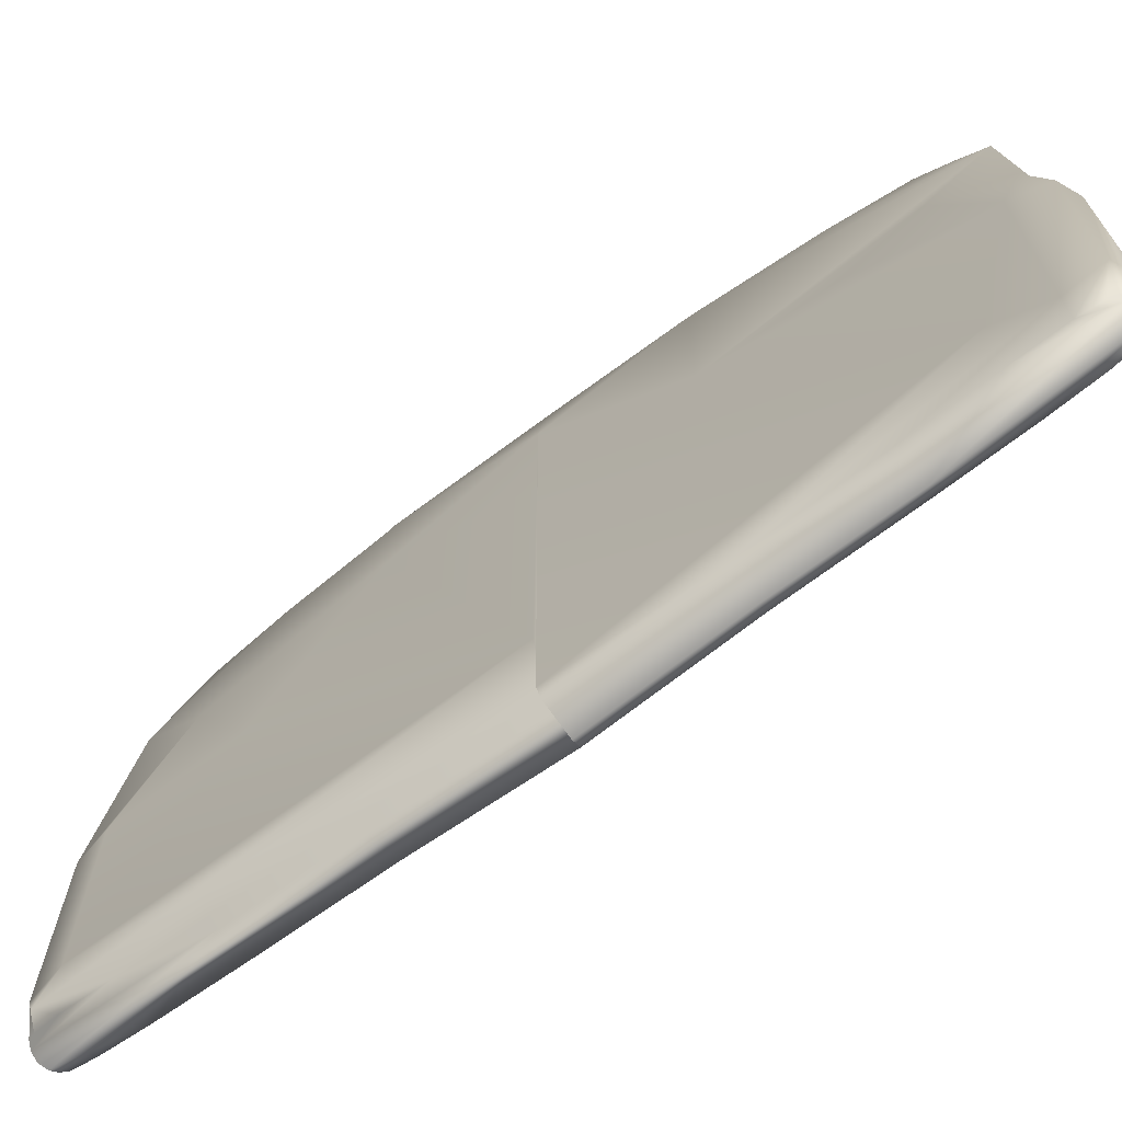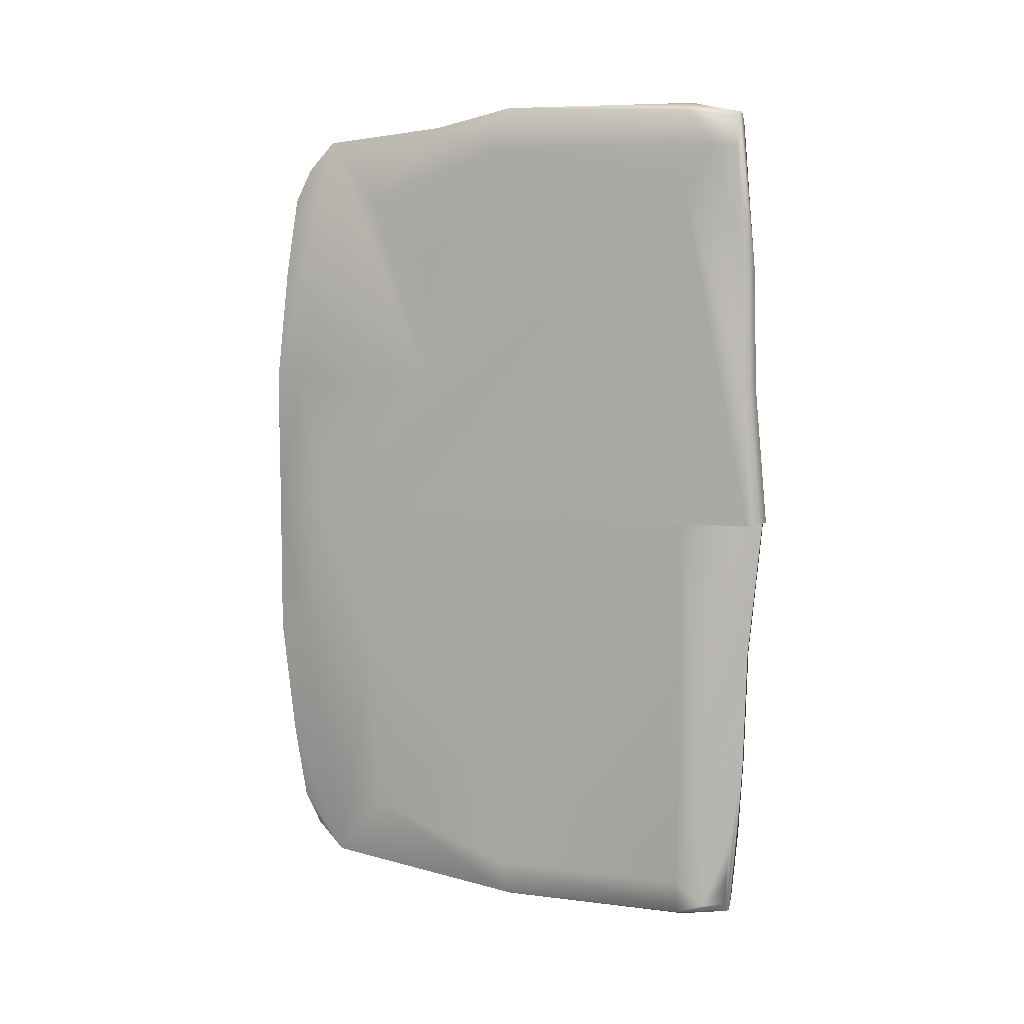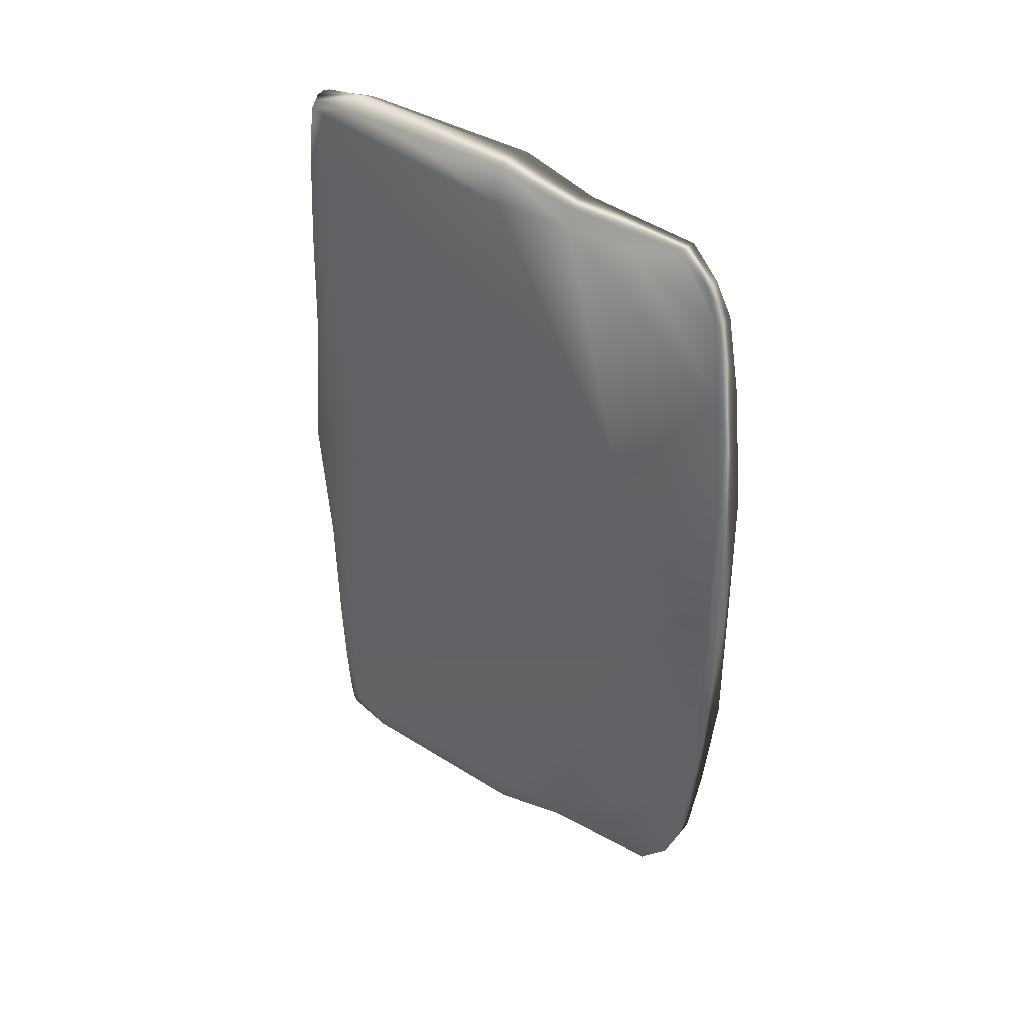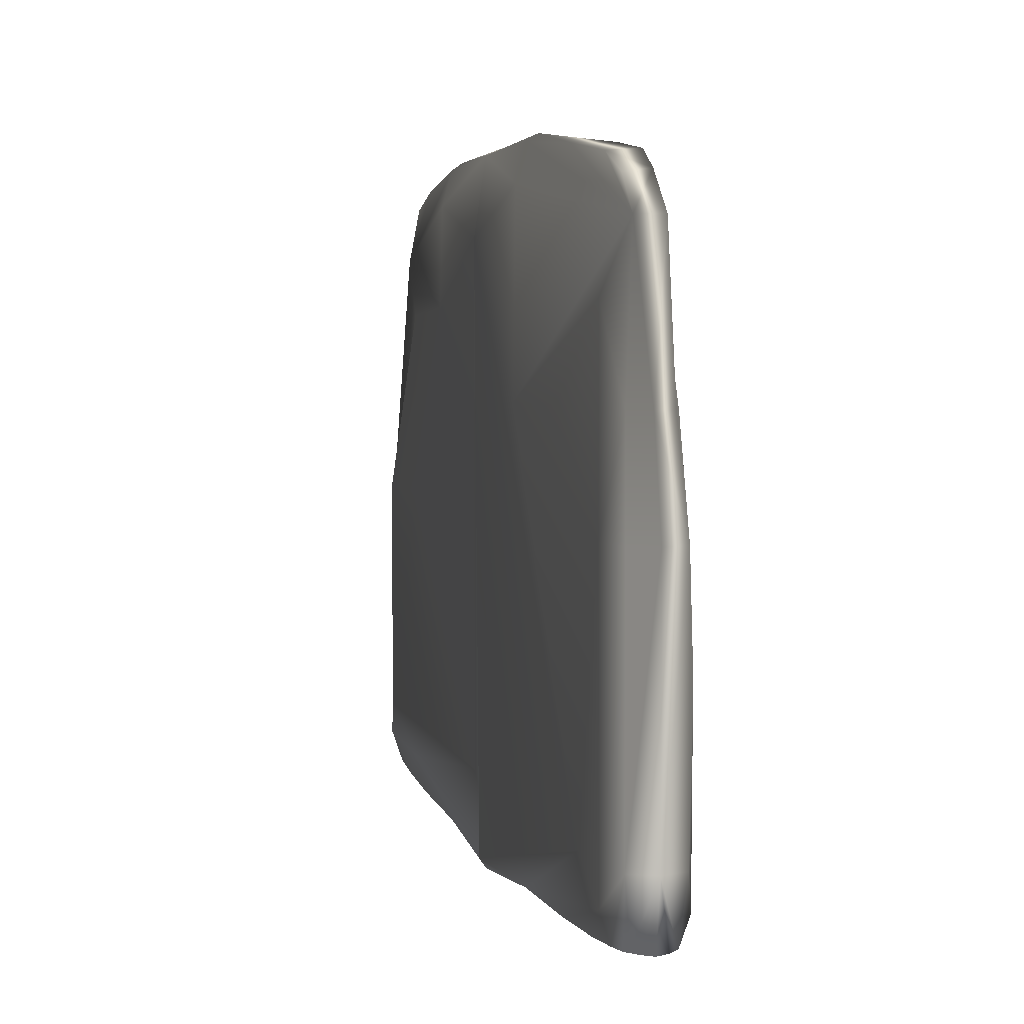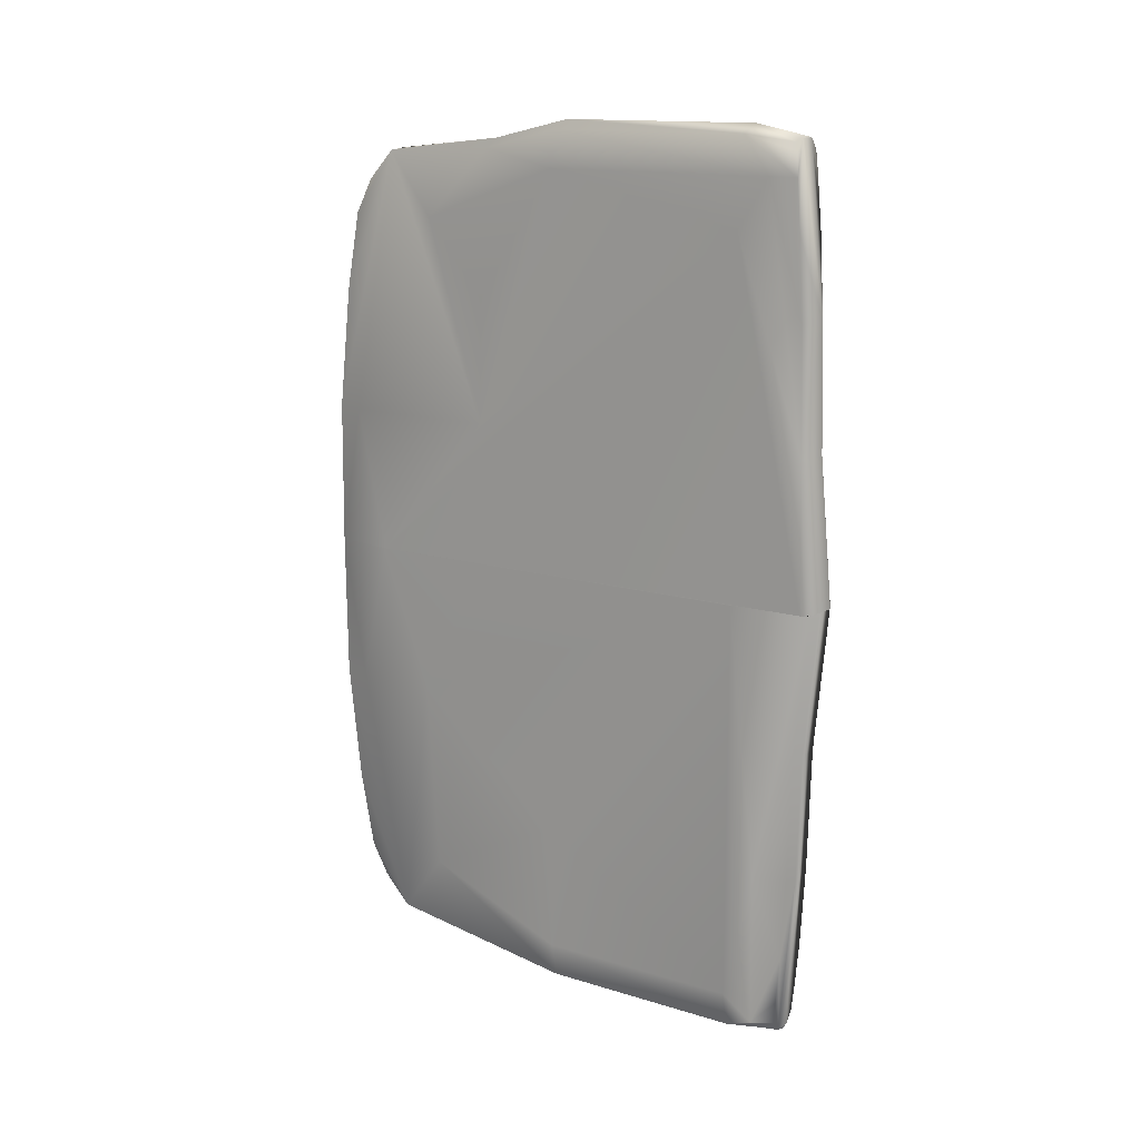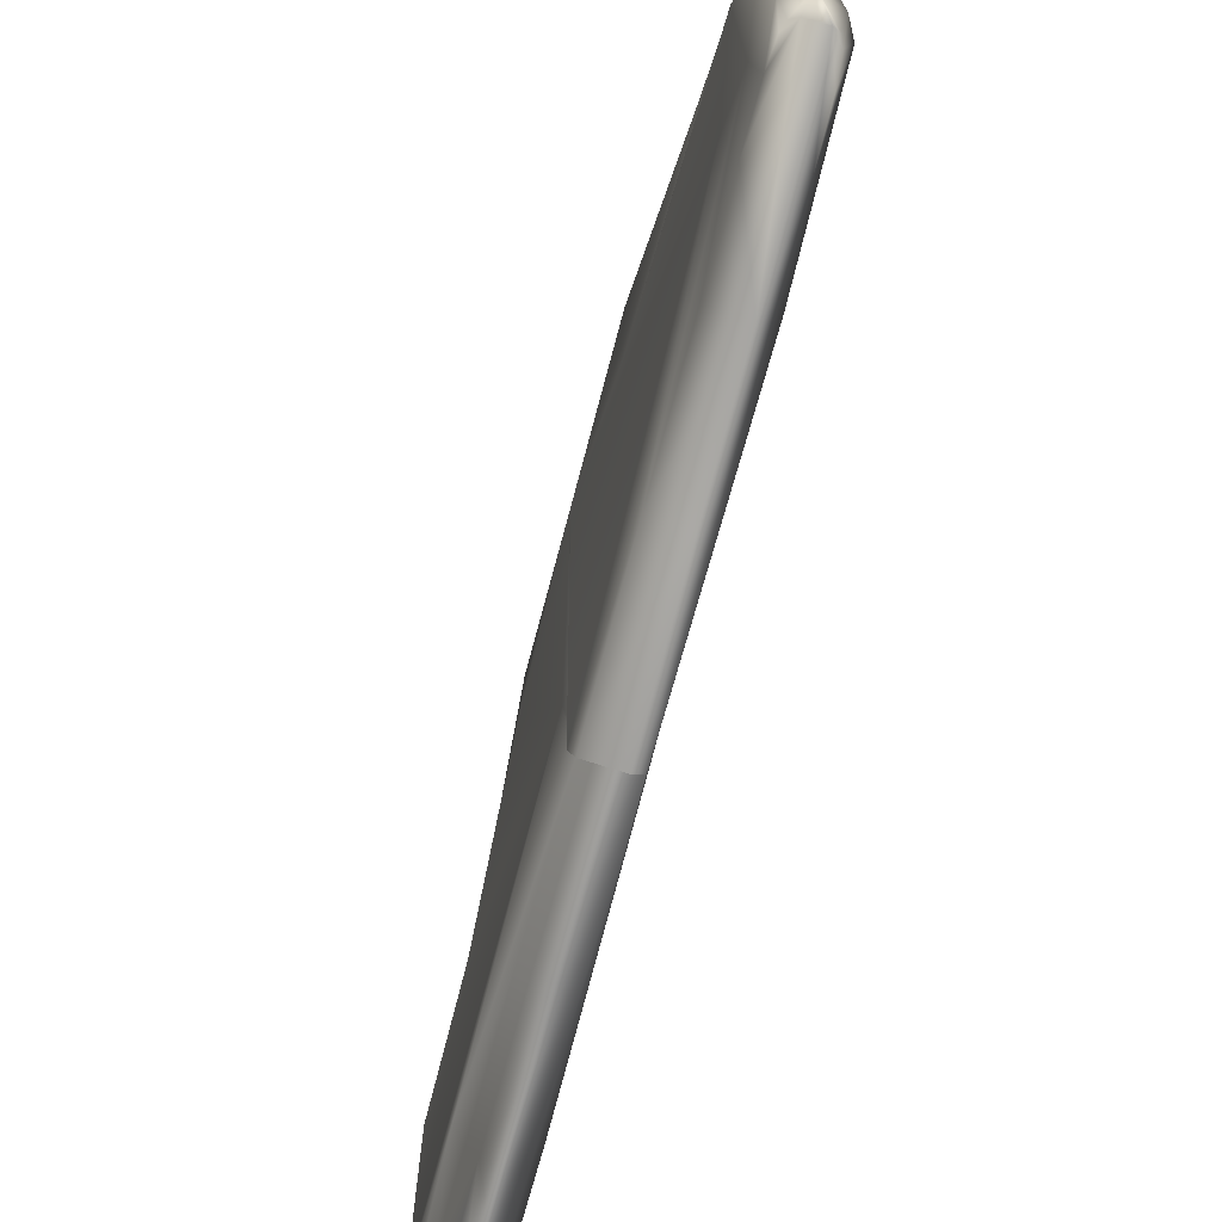
<metadata>
{"format":"obj","ext":"obj","renderer":"f3d","projection":"perspective","resolution":1024,"background":"white","views":[{"elev":-68.9,"azim":-53.3,"up":"+Y"},{"elev":7.8,"azim":-70.7,"up":"+Z"},{"elev":37.5,"azim":128.9,"up":"+Z"},{"elev":3.3,"azim":-12.0,"up":"+Y"},{"elev":14.3,"azim":-56.3,"up":"+Z"},{"elev":-71.6,"azim":-14.8,"up":"+Y"}]}
</metadata>
<code>
g default
v -0.27 -1.927 7.421
v 0.2732 -1.927 7.421
v -0.3651 -2.152 4.585
v 0.3683 -2.152 4.585
v -0.1771 6.245 7.094
v 0.4145 4.087 6.891
v 0.001596 -1.988 7.506
v -0.3651 -1.045 7.534
v -0.2912 7.231 4.55
v 0.3565 -1.999 6.88
v 0.001596 -1.045 7.692
v 0.1627 -1.968 7.478
v 0.4535 -1.569 7.329
v -0.4989 -1.573 6.889
v 0.001596 7.59 -0.1787
v -0.4651 -2.31 -0.1787
v 0.2016 -2.539 -0.1787
v 0.3683 -2.453 -0.1787
v -0.5318 6.303 -0.1787
v 0.5183 6.892 -0.1787
v 0.2319 7.062 5.969
v 0.001596 2.584 7.692
v -0.5151 2.584 6.891
v 0.535 2.584 -0.1787
v 0.5183 2.584 6.891
v 0.3683 -2.212 2.388
v -0.4735 4.087 4.585
v -0.2822 5.35 5.956
v 0.2716 5.353 6.799
v 0.2117 6.25 7.13
v 0.2016 -2.238 4.585
v 0.3683 7.435 -0.1787
v -0.3651 -2.453 -0.1787
v 0.535 -1.045 -0.1787
v -0.3651 7.435 -0.1787
v 0.535 6.303 -0.1787
v 0.2998 7.245 4.553
v 0.1918 6.793 6.581
v -0.3651 2.584 7.534
v 0.3683 2.584 7.534
v 0.3683 -1.045 7.534
v -0.2156 7.03 5.962
v 0.3683 -2.07 6.03
v -0.1595 -1.968 7.478
v -0.3651 -2.07 6.03
v 0.3211 -1.968 7.29
v -0.3179 -1.968 7.29
v -0.3533 -1.999 6.88
v 0.3603 7.413 2.386
v -0.1955 7.527 2.386
v -0.3651 -2.212 2.388
v -0.5318 -1.045 6.03
v 0.2016 -2.298 2.388
v 0.5183 -1.574 4.585
v -0.169 6.744 6.567
v -0.4986 6.886 2.386
v -0.3579 7.415 2.386
v 0.535 5.395 2.388
v 0.4556 7.23 2.386
v 0.001573 4.073 7.348
v -0.2804 4.072 7.192
v -0.5318 4.087 2.388
v 0.3016 4.072 7.195
v 0.4683 1.092 7.336
v 0.2732 -1.927 -7.779
v 0.001596 -1.988 -7.863
v -0.27 -1.927 -7.779
v 0.001596 -1.045 -8.05
v -0.2912 7.231 -4.907
v -0.2156 7.03 -6.32
v 0.1918 6.793 -6.939
v -0.1984 -2.238 -4.943
v 0.3683 -2.152 -4.943
v 0.3683 -2.07 -6.388
v 0.3565 -1.999 -7.237
v 0.1627 -1.968 -7.835
v -0.1595 -1.968 -7.835
v -0.3533 -1.999 -7.237
v -0.3651 -2.152 -4.943
v -0.3651 -2.07 -6.388
v 0.5021 -1.573 -7.247
v 0.5183 -1.574 -4.943
v 0.3683 -1.045 -7.891
v 0.3211 -1.968 -7.648
v -0.3179 -1.968 -7.648
v -0.5151 -1.045 -7.249
v -0.4503 -1.569 -7.686
v 0.3603 7.413 -2.743
v 0.3683 7.435 -0.1787
v 0.001596 7.59 -0.1787
v -0.1955 7.527 -2.744
v -0.3651 -2.212 -2.745
v -0.5151 -1.574 -4.943
v -0.3651 -2.453 -0.1787
v 0.3683 -2.212 -2.745
v -0.1984 -2.539 -0.1787
v -0.1984 -2.298 -2.745
v 0.3683 -2.453 -0.1787
v 0.535 -1.045 -0.1787
v 0.2117 6.25 -7.487
v -0.1771 6.245 -7.452
v -0.169 6.744 -6.925
v -0.2822 5.35 -6.314
v -0.4986 6.886 -2.743
v -0.5318 6.303 -0.1787
v -0.3579 7.415 -2.744
v -0.3651 7.435 -0.1787
v 0.535 5.395 -2.745
v 0.2998 7.245 -4.91
v 0.4556 7.23 -2.743
v 0.2716 5.353 -7.157
v 0.2319 7.062 -6.326
v 0.001596 2.584 -8.05
v 0.001573 4.073 -7.705
v -0.3651 -1.045 -7.891
v -0.3651 2.584 -7.891
v -0.5318 2.584 -4.943
v -0.5151 2.584 -7.249
v -0.5318 -1.045 -0.1787
v -0.5318 5.395 -2.745
v -0.5318 4.087 -0.1787
v 0.535 6.303 -0.1787
v 0.5183 2.584 -7.249
v 0.4145 4.087 -7.249
v 0.3016 4.072 -7.552
v 0.3683 2.584 -7.891
g polySurface8
f 12 2 11
f 2 41 11
f 7 12 11
f 11 1 44
f 7 11 44
f 8 1 11
f 37 9 21
f 21 9 42
f 55 38 42
f 42 38 21
f 31 4 43
f 43 10 12
f 12 31 43
f 46 2 12
f 10 46 12
f 44 1 47
f 48 44 47
f 7 44 12
f 3 31 45
f 12 44 31
f 31 44 45
f 44 48 45
f 4 54 43
f 43 54 13
f 10 43 13
f 46 10 13
f 13 41 46
f 46 41 2
f 1 8 47
f 14 48 8
f 8 48 47
f 39 14 8
f 3 45 14
f 14 45 48
f 32 15 49
f 49 15 50
f 9 37 50
f 50 37 49
f 57 9 50
f 50 15 35
f 35 57 50
f 51 3 14
f 14 52 51
f 52 16 51
f 33 51 16
f 52 19 16
f 4 31 26
f 26 31 53
f 17 18 53
f 53 18 26
f 17 53 33
f 33 53 51
f 53 31 51
f 51 31 3
f 54 4 26
f 26 18 54
f 54 18 34
f 38 5 30
f 55 5 38
f 5 60 30
f 9 5 42
f 5 55 42
f 28 5 62
f 62 5 56
f 56 19 62
f 19 56 35
f 35 56 57
f 56 5 57
f 57 5 9
f 37 6 58
f 36 20 58
f 58 20 59
f 59 37 58
f 49 37 59
f 20 32 59
f 59 32 49
f 6 37 29
f 29 37 21
f 21 38 30
f 29 21 30
f 41 40 11
f 40 22 11
f 63 30 60
f 60 22 40
f 40 63 60
f 39 22 60
f 11 22 8
f 22 39 8
f 23 14 39
f 60 5 61
f 23 39 61
f 61 39 60
f 23 28 27
f 62 23 27
f 5 28 61
f 61 28 23
f 52 14 23
f 23 62 52
f 52 62 19
f 28 62 27
f 34 24 58
f 58 24 36
f 20 36 32
f 36 24 32
f 18 17 34
f 34 17 24
f 35 15 19
f 32 24 15
f 17 33 24
f 33 16 24
f 19 15 16
f 24 16 15
f 34 58 54
f 54 58 25
f 25 13 54
f 25 58 6
f 25 6 40
f 40 6 63
f 6 29 63
f 63 29 30
f 64 41 13
f 64 13 25
f 64 25 40
f 64 40 41
f 76 68 65
f 68 83 65
f 68 76 66
f 67 68 77
f 77 68 66
f 68 67 115
f 109 112 69
f 69 112 70
f 112 71 70
f 70 71 102
f 72 74 73
f 75 74 76
f 74 72 76
f 84 76 65
f 76 84 75
f 67 77 85
f 85 77 78
f 76 77 66
f 79 80 72
f 80 77 72
f 72 77 76
f 77 80 78
f 81 82 74
f 74 82 73
f 81 74 75
f 123 82 81
f 81 83 126
f 75 84 81
f 84 83 81
f 83 84 65
f 67 85 115
f 115 85 87
f 87 85 78
f 115 87 86
f 117 86 119
f 119 86 93
f 93 86 87
f 87 80 93
f 93 80 79
f 80 87 78
f 89 88 90
f 90 88 91
f 88 109 91
f 91 109 69
f 106 91 69
f 90 91 107
f 91 106 107
f 92 93 79
f 119 93 94
f 93 92 94
f 95 72 73
f 72 95 97
f 95 96 97
f 96 95 98
f 97 92 72
f 72 92 79
f 92 97 94
f 94 97 96
f 73 82 95
f 82 98 95
f 82 99 98
f 101 71 100
f 71 101 102
f 114 101 100
f 70 101 69
f 101 70 102
f 104 101 120
f 120 101 103
f 105 104 120
f 106 104 107
f 107 104 105
f 104 106 101
f 101 106 69
f 109 108 124
f 122 108 20
f 20 108 110
f 108 109 110
f 110 109 88
f 20 110 89
f 89 110 88
f 112 109 111
f 111 109 124
f 100 71 112
f 111 100 112
f 83 68 126
f 126 68 113
f 125 114 100
f 113 114 126
f 114 125 126
f 114 113 116
f 68 115 113
f 113 115 116
f 116 115 118
f 118 115 86
f 116 101 114
f 103 118 117
f 118 103 116
f 116 103 101
f 117 118 86
f 117 120 103
f 105 120 121
f 121 120 119
f 119 120 117
f 108 122 82
f 82 122 99
f 94 96 119
f 20 89 122
f 105 121 107
f 98 99 96
f 99 122 96
f 119 96 121
f 89 90 122
f 107 121 90
f 96 122 121
f 90 121 122
f 82 123 108
f 124 108 123
f 125 124 126
f 126 124 123
f 124 125 111
f 111 125 100
f 81 126 123

</code>
